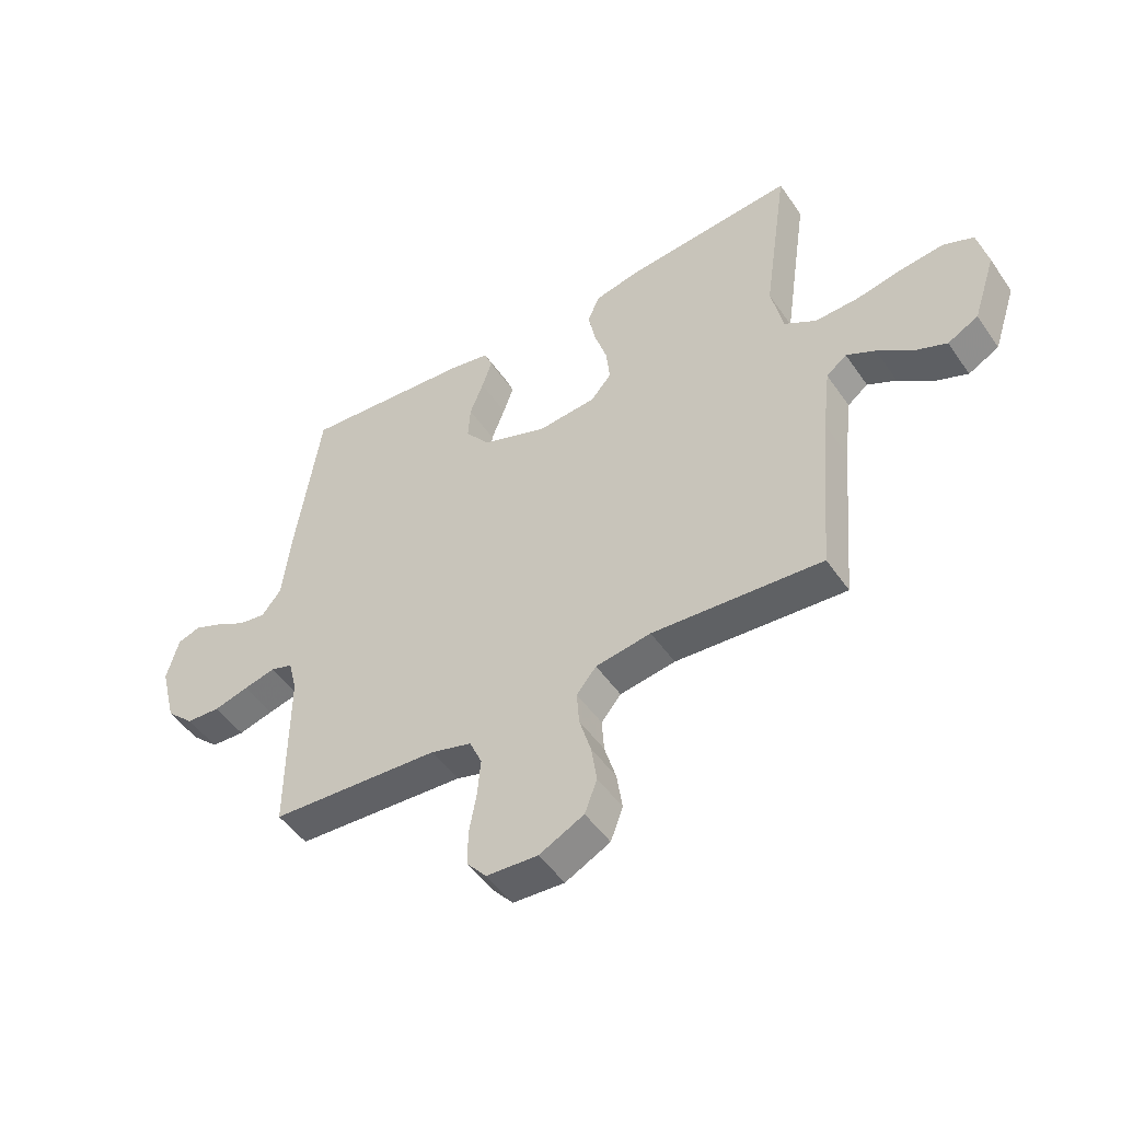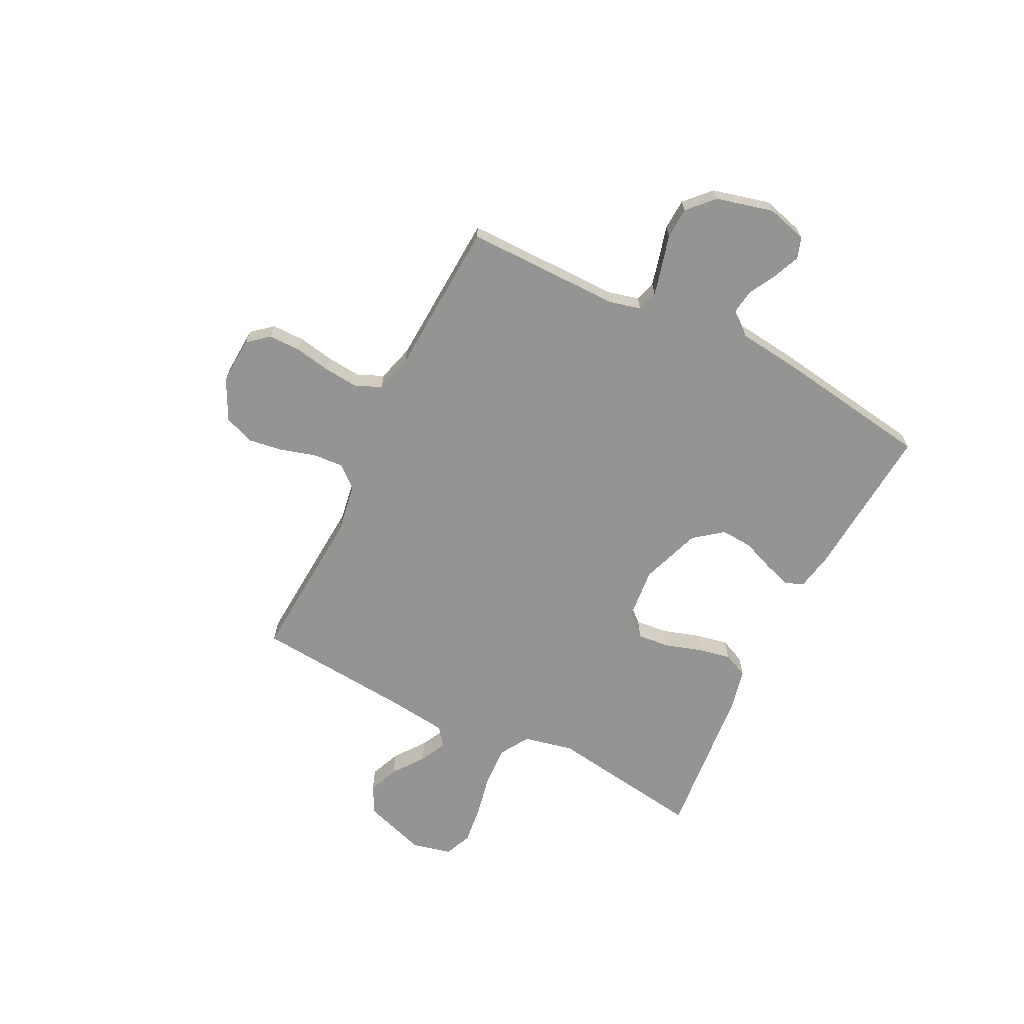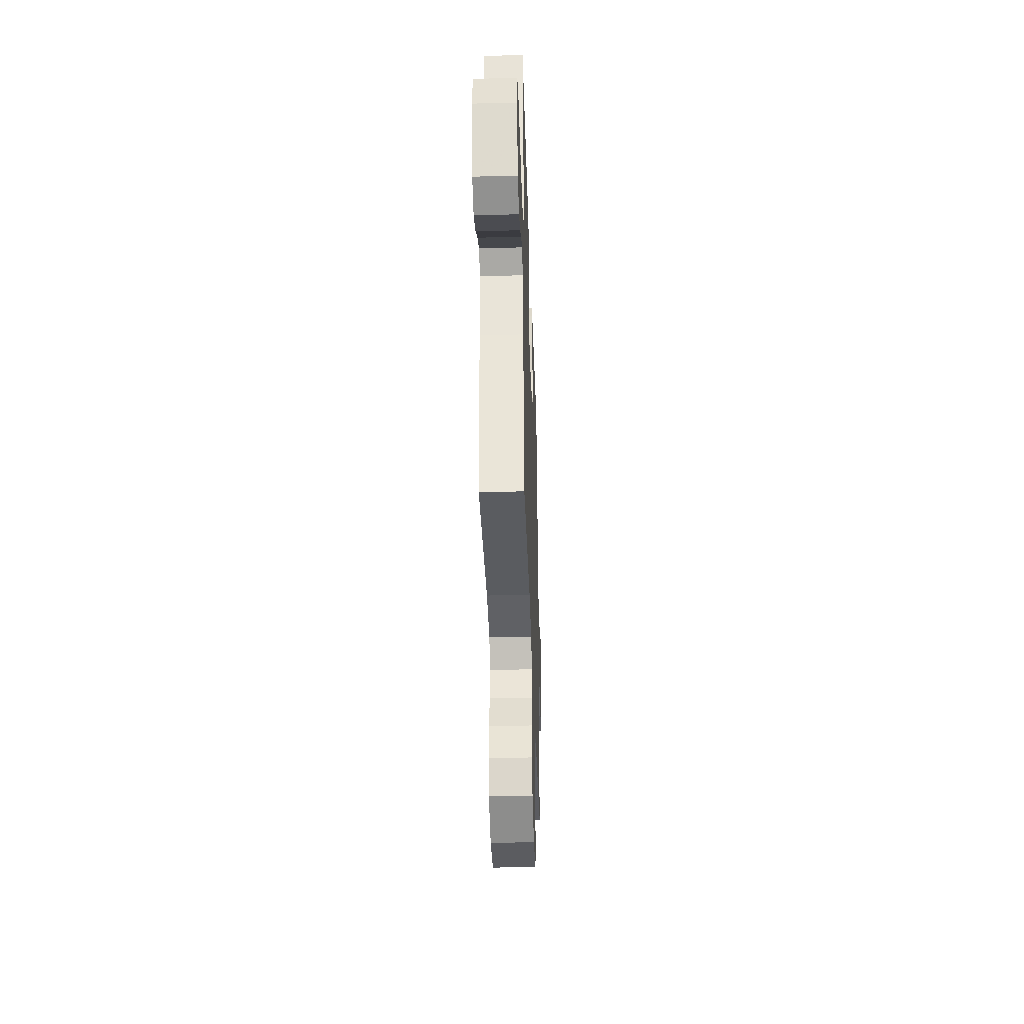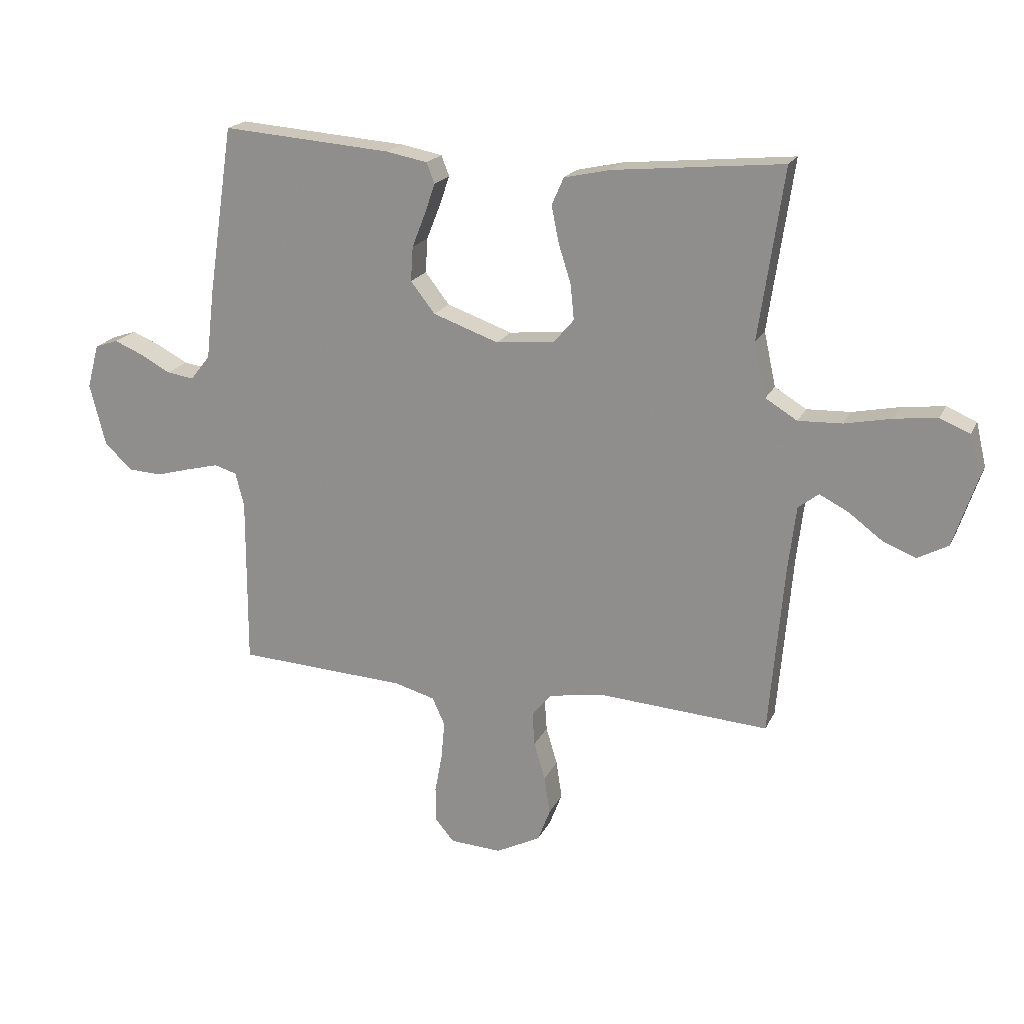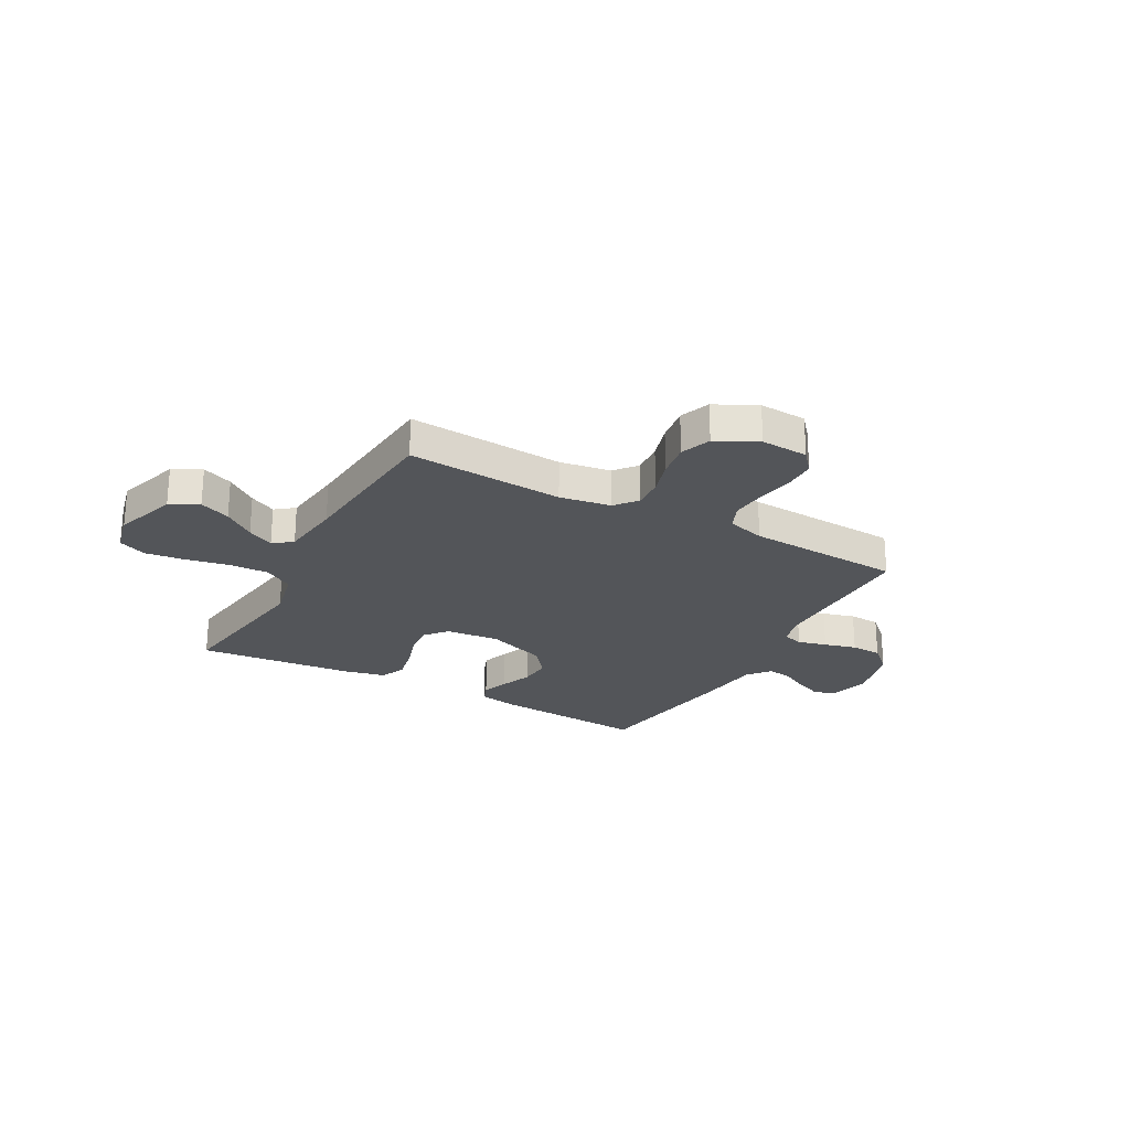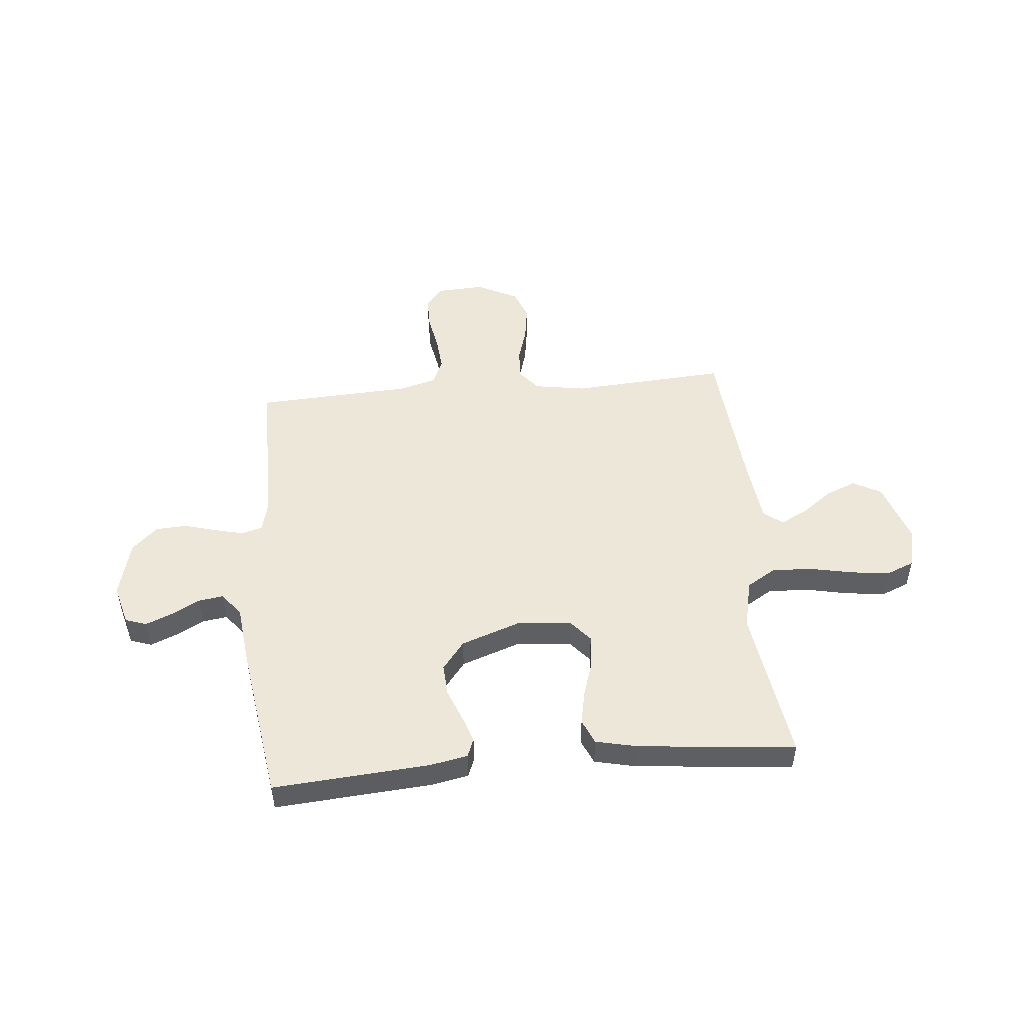
<metadata>
{"format":"obj","ext":"obj","renderer":"f3d","projection":"perspective","resolution":1024,"background":"white","views":[{"elev":-48.8,"azim":33.1,"up":"+Z"},{"elev":-67.0,"azim":-116.6,"up":"+Y"},{"elev":-37.7,"azim":91.9,"up":"+Z"},{"elev":19.5,"azim":19.4,"up":"+Z"},{"elev":-24.5,"azim":151.3,"up":"+Y"},{"elev":49.8,"azim":-5.2,"up":"+Y"}]}
</metadata>
<code>
v -0.5 0.07 0.5
v -0.2 0.07 0.477
v -0.127 0.07 0.463
v -0.113 0.07 0.427
v -0.131 0.07 0.375
v -0.155 0.07 0.314
v -0.159 0.07 0.253
v -0.116 0.07 0.198
v 0 0.07 0.157
v 0.103 0.07 0.167
v 0.139 0.07 0.209
v 0.133 0.07 0.271
v 0.111 0.07 0.34
v 0.098 0.07 0.405
v 0.119 0.07 0.453
v 0.2 0.07 0.471
v 0.5 0.07 0.5
v 0.456 0.07 0.2
v 0.477 0.07 0.104
v 0.533 0.07 0.07
v 0.61 0.07 0.073
v 0.693 0.07 0.09
v 0.768 0.07 0.099
v 0.821 0.07 0.077
v 0.839 0.07 0
v 0.799 0.07 -0.12
v 0.745 0.07 -0.149
v 0.686 0.07 -0.125
v 0.627 0.07 -0.081
v 0.576 0.07 -0.055
v 0.54 0.07 -0.083
v 0.526 0.07 -0.2
v 0.5 0.07 -0.5
v 0.2 0.07 -0.48
v 0.102 0.07 -0.496
v 0.067 0.07 -0.538
v 0.071 0.07 -0.597
v 0.091 0.07 -0.664
v 0.101 0.07 -0.731
v 0.079 0.07 -0.789
v 0 0.07 -0.829
v -0.091 0.07 -0.824
v -0.125 0.07 -0.784
v -0.125 0.07 -0.722
v -0.112 0.07 -0.652
v -0.106 0.07 -0.585
v -0.128 0.07 -0.536
v -0.2 0.07 -0.516
v -0.5 0.07 -0.5
v -0.499 0.07 -0.2
v -0.514 0.07 -0.14
v -0.554 0.07 -0.128
v -0.61 0.07 -0.142
v -0.672 0.07 -0.159
v -0.732 0.07 -0.156
v -0.781 0.07 -0.11
v -0.809 0.07 0
v -0.788 0.07 0.078
v -0.747 0.07 0.092
v -0.696 0.07 0.071
v -0.642 0.07 0.042
v -0.594 0.07 0.035
v -0.559 0.07 0.079
v -0.545 0.07 0.2
v -0.5 0 0.5
v -0.2 0 0.477
v -0.127 0 0.463
v -0.113 0 0.427
v -0.131 0 0.375
v -0.155 0 0.314
v -0.159 0 0.253
v -0.116 0 0.198
v 0 0 0.157
v 0.103 0 0.167
v 0.139 0 0.209
v 0.133 0 0.271
v 0.111 0 0.34
v 0.098 0 0.405
v 0.119 0 0.453
v 0.2 0 0.471
v 0.5 0 0.5
v 0.456 0 0.2
v 0.477 0 0.104
v 0.533 0 0.07
v 0.61 0 0.073
v 0.693 0 0.09
v 0.768 0 0.099
v 0.821 0 0.077
v 0.839 0 0
v 0.799 0 -0.12
v 0.745 0 -0.149
v 0.686 0 -0.125
v 0.627 0 -0.081
v 0.576 0 -0.055
v 0.54 0 -0.083
v 0.526 0 -0.2
v 0.5 0 -0.5
v 0.2 0 -0.48
v 0.102 0 -0.496
v 0.067 0 -0.538
v 0.071 0 -0.597
v 0.091 0 -0.664
v 0.101 0 -0.731
v 0.079 0 -0.789
v 0 0 -0.829
v -0.091 0 -0.824
v -0.125 0 -0.784
v -0.125 0 -0.722
v -0.112 0 -0.652
v -0.106 0 -0.585
v -0.128 0 -0.536
v -0.2 0 -0.516
v -0.5 0 -0.5
v -0.499 0 -0.2
v -0.514 0 -0.14
v -0.554 0 -0.128
v -0.61 0 -0.142
v -0.672 0 -0.159
v -0.732 0 -0.156
v -0.781 0 -0.11
v -0.809 0 0
v -0.788 0 0.078
v -0.747 0 0.092
v -0.696 0 0.071
v -0.642 0 0.042
v -0.594 0 0.035
v -0.559 0 0.079
v -0.545 0 0.2
f 4 5 6
f 3 4 6
f 2 3 6
f 1 2 6
f 64 1 6
f 63 64 6
f 62 63 6 7
f 59 60 61
f 58 59 61
f 57 58 61
f 56 57 61
f 55 56 61
f 54 55 61
f 53 54 61
f 52 53 61 62
f 62 7 8
f 52 62 8
f 51 52 8
f 48 49 50
f 51 8 9
f 50 51 9
f 48 50 9
f 47 48 9
f 43 44 45
f 42 43 45
f 41 42 45
f 40 41 45
f 39 40 45
f 38 39 45
f 37 38 45
f 36 37 45 46
f 47 9 10
f 46 47 10
f 36 46 10
f 35 36 10
f 32 33 34
f 35 10 11
f 34 35 11
f 32 34 11
f 31 32 11
f 27 28 29
f 26 27 29
f 25 26 29
f 24 25 29
f 23 24 29
f 22 23 29
f 21 22 29
f 20 21 29 30
f 31 11 12
f 30 31 12
f 20 30 12
f 19 20 12
f 16 17 18
f 16 18 19
f 15 16 19
f 14 15 19
f 13 14 19
f 12 13 19
f 70 69 68
f 70 68 67
f 70 67 66
f 70 66 65
f 70 65 128
f 70 128 127
f 71 70 127 126
f 125 124 123
f 125 123 122
f 125 122 121
f 125 121 120
f 125 120 119
f 125 119 118
f 125 118 117
f 126 125 117 116
f 72 71 126
f 72 126 116
f 72 116 115
f 114 113 112
f 73 72 115
f 73 115 114
f 73 114 112
f 73 112 111
f 109 108 107
f 109 107 106
f 109 106 105
f 109 105 104
f 109 104 103
f 109 103 102
f 109 102 101
f 110 109 101 100
f 74 73 111
f 74 111 110
f 74 110 100
f 74 100 99
f 98 97 96
f 75 74 99
f 75 99 98
f 75 98 96
f 75 96 95
f 93 92 91
f 93 91 90
f 93 90 89
f 93 89 88
f 93 88 87
f 93 87 86
f 93 86 85
f 94 93 85 84
f 76 75 95
f 76 95 94
f 76 94 84
f 76 84 83
f 82 81 80
f 83 82 80
f 83 80 79
f 83 79 78
f 83 78 77
f 83 77 76
f 1 65 66 2
f 2 66 67 3
f 3 67 68 4
f 4 68 69 5
f 5 69 70 6
f 6 70 71 7
f 7 71 72 8
f 8 72 73 9
f 9 73 74 10
f 10 74 75 11
f 11 75 76 12
f 12 76 77 13
f 13 77 78 14
f 14 78 79 15
f 15 79 80 16
f 16 80 81 17
f 17 81 82 18
f 18 82 83 19
f 19 83 84 20
f 20 84 85 21
f 21 85 86 22
f 22 86 87 23
f 23 87 88 24
f 24 88 89 25
f 25 89 90 26
f 26 90 91 27
f 27 91 92 28
f 28 92 93 29
f 29 93 94 30
f 30 94 95 31
f 31 95 96 32
f 32 96 97 33
f 33 97 98 34
f 34 98 99 35
f 35 99 100 36
f 36 100 101 37
f 37 101 102 38
f 38 102 103 39
f 39 103 104 40
f 40 104 105 41
f 41 105 106 42
f 42 106 107 43
f 43 107 108 44
f 44 108 109 45
f 45 109 110 46
f 46 110 111 47
f 47 111 112 48
f 48 112 113 49
f 49 113 114 50
f 50 114 115 51
f 51 115 116 52
f 52 116 117 53
f 53 117 118 54
f 54 118 119 55
f 55 119 120 56
f 56 120 121 57
f 57 121 122 58
f 58 122 123 59
f 59 123 124 60
f 60 124 125 61
f 61 125 126 62
f 62 126 127 63
f 63 127 128 64
f 64 128 65 1

</code>
